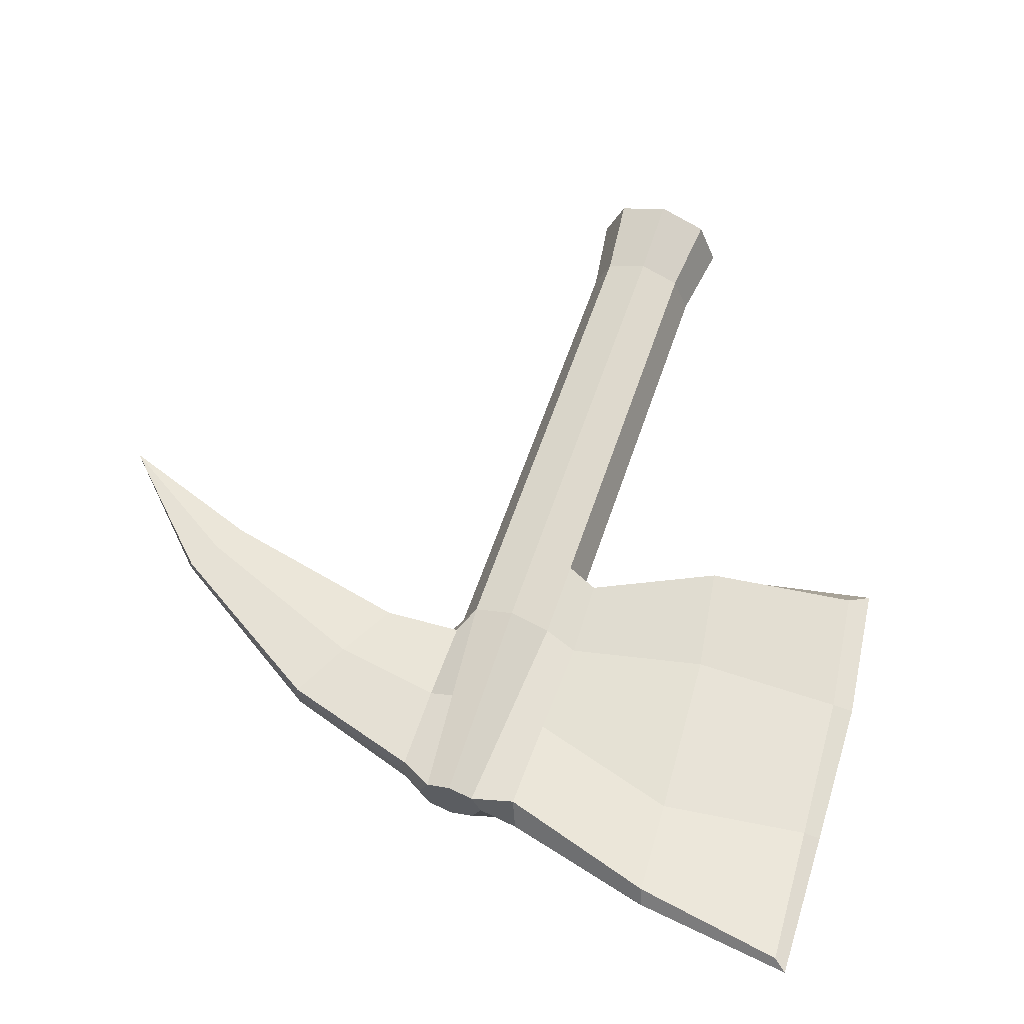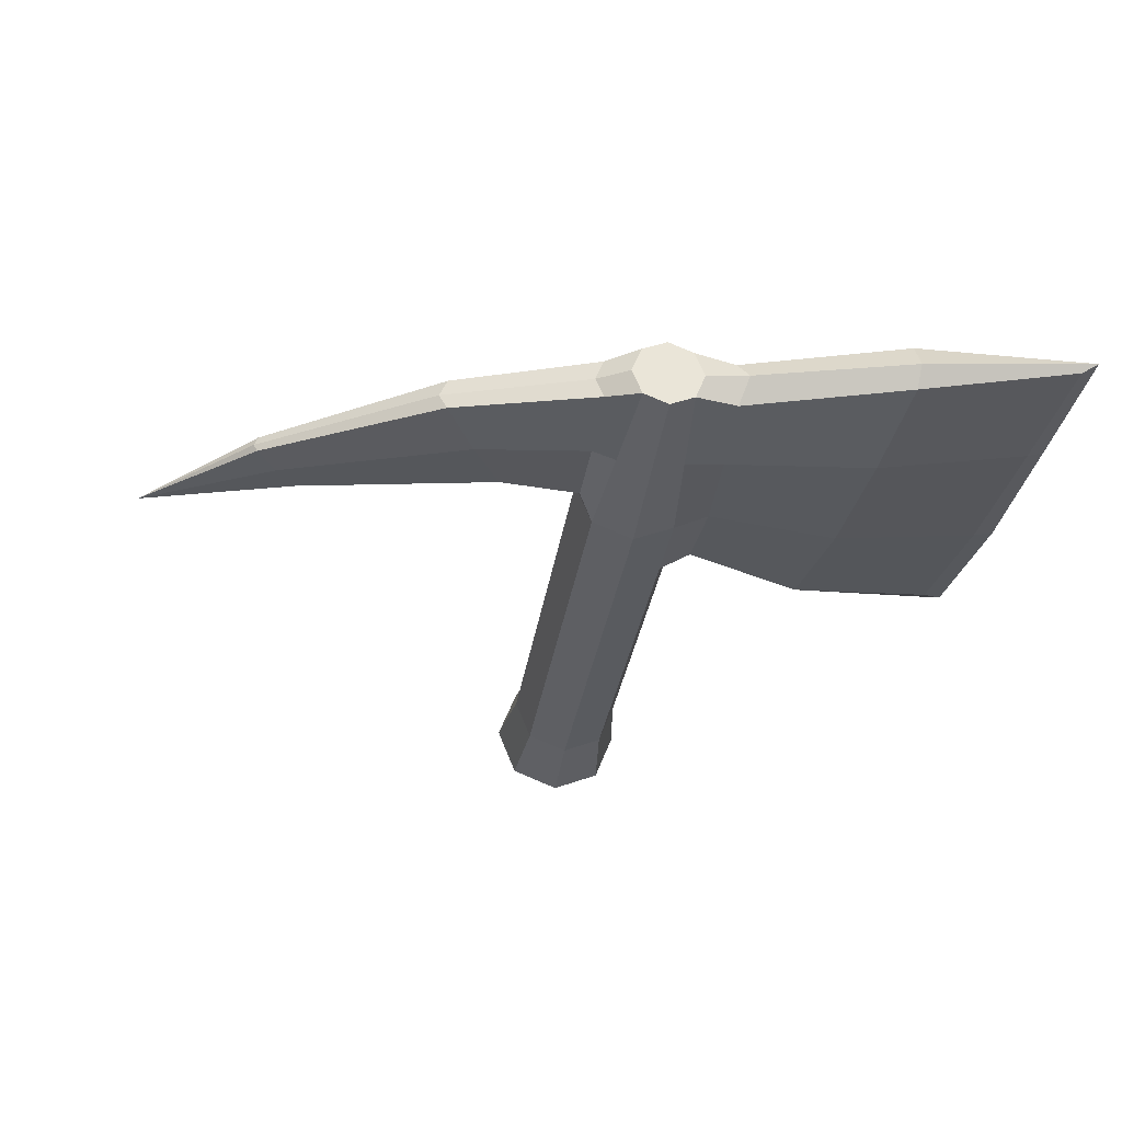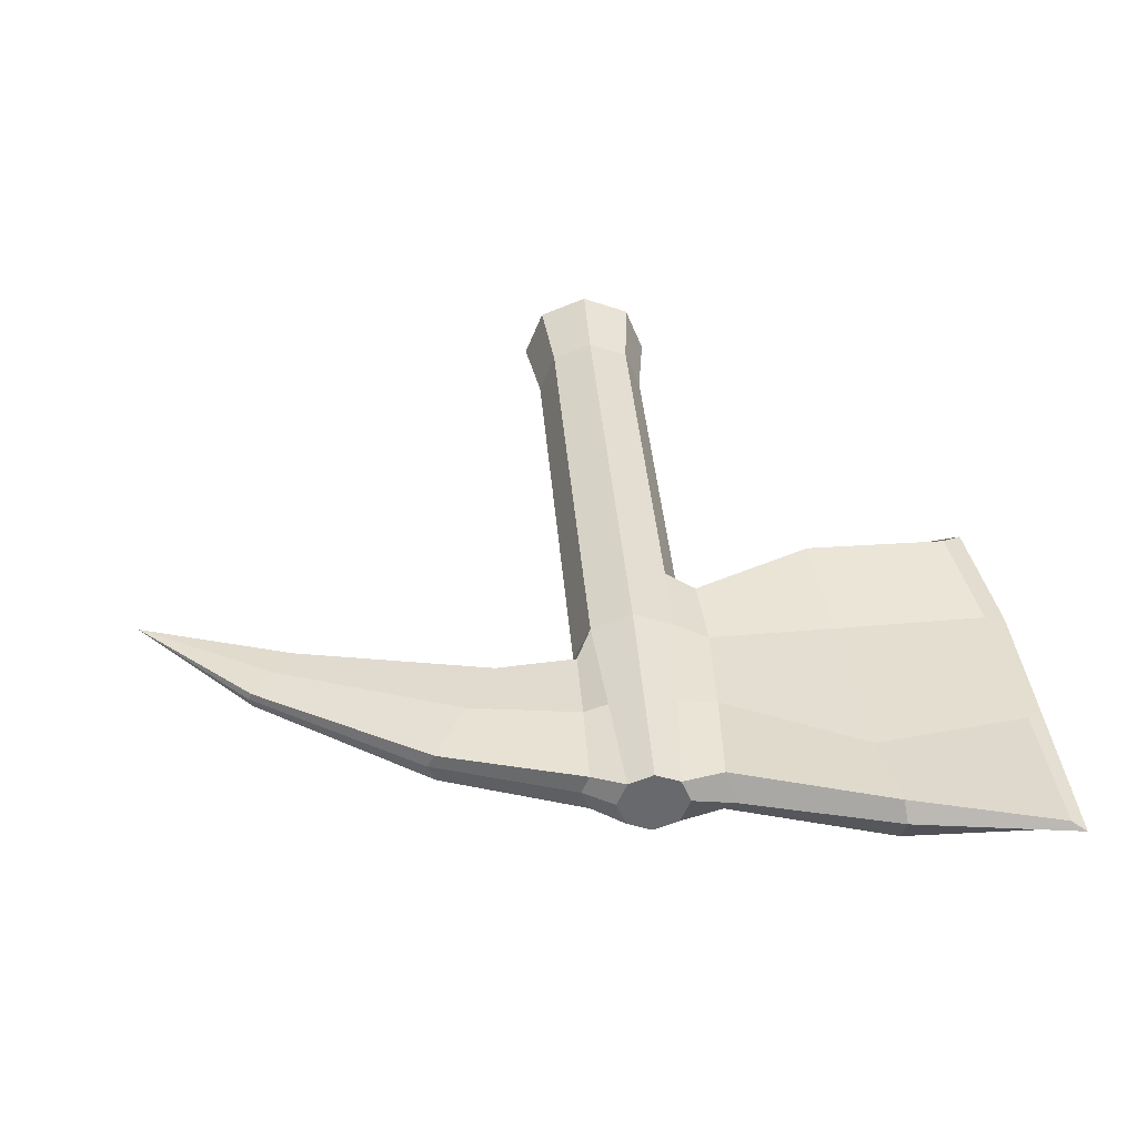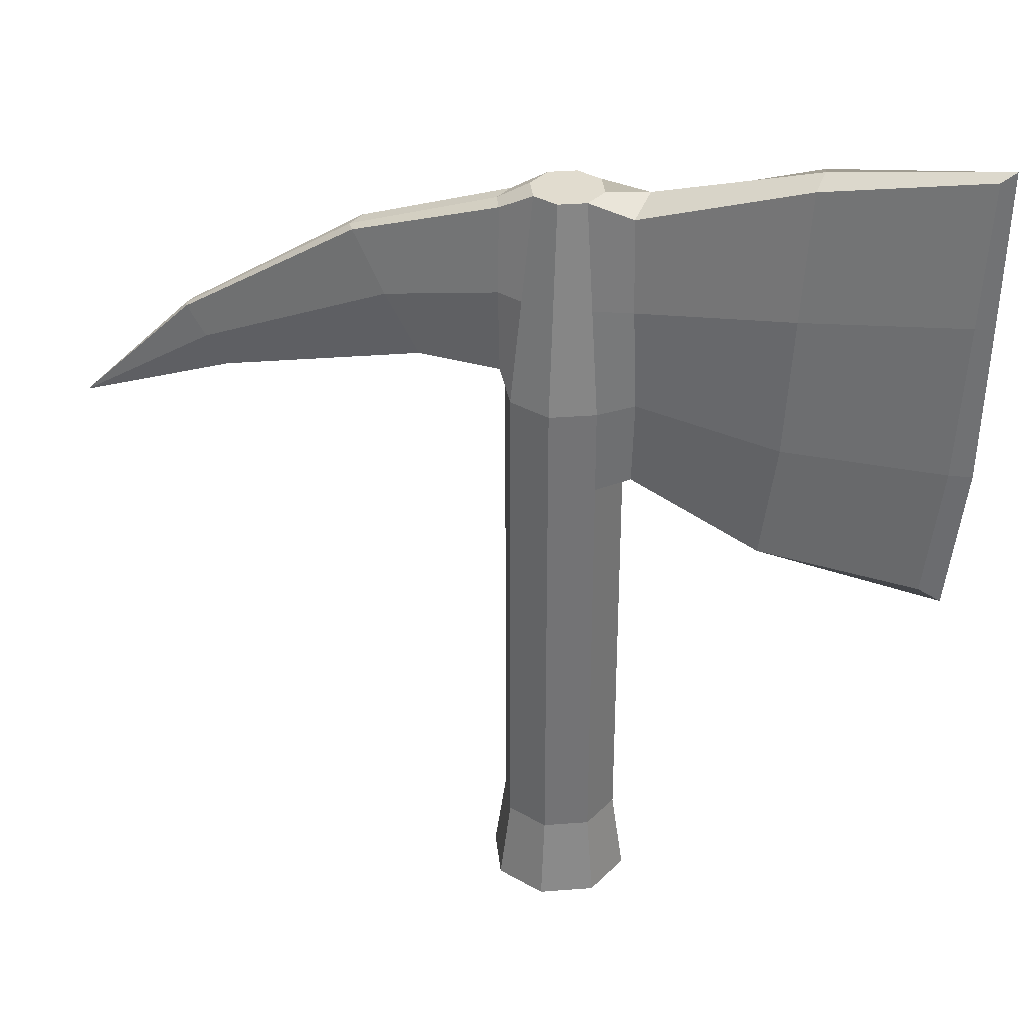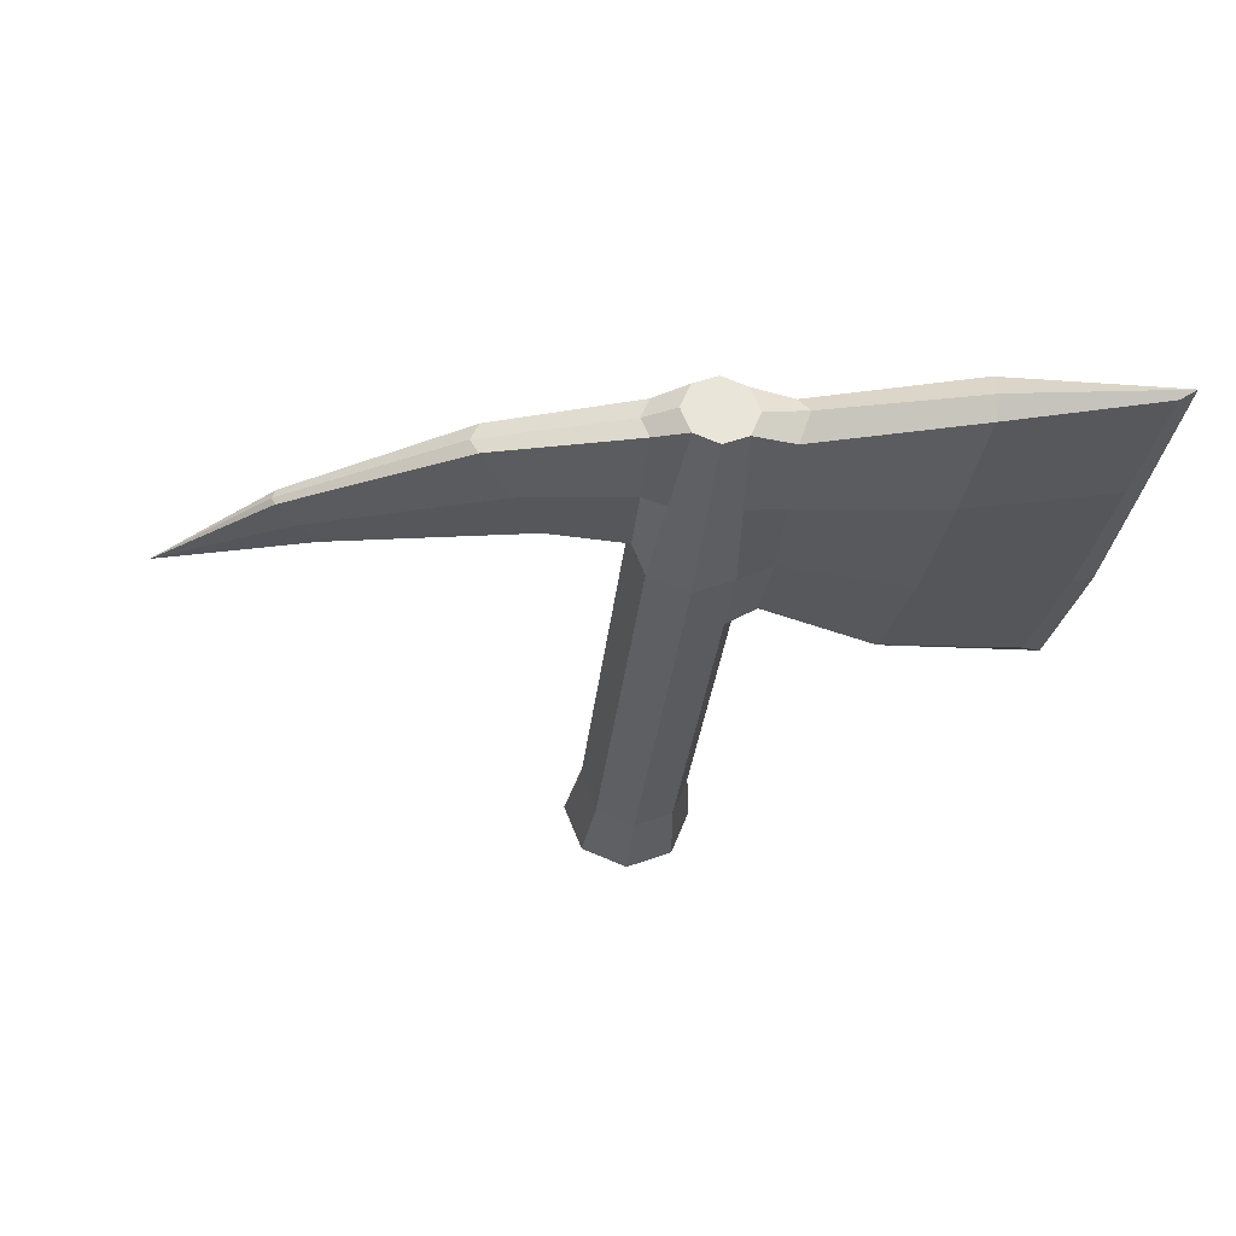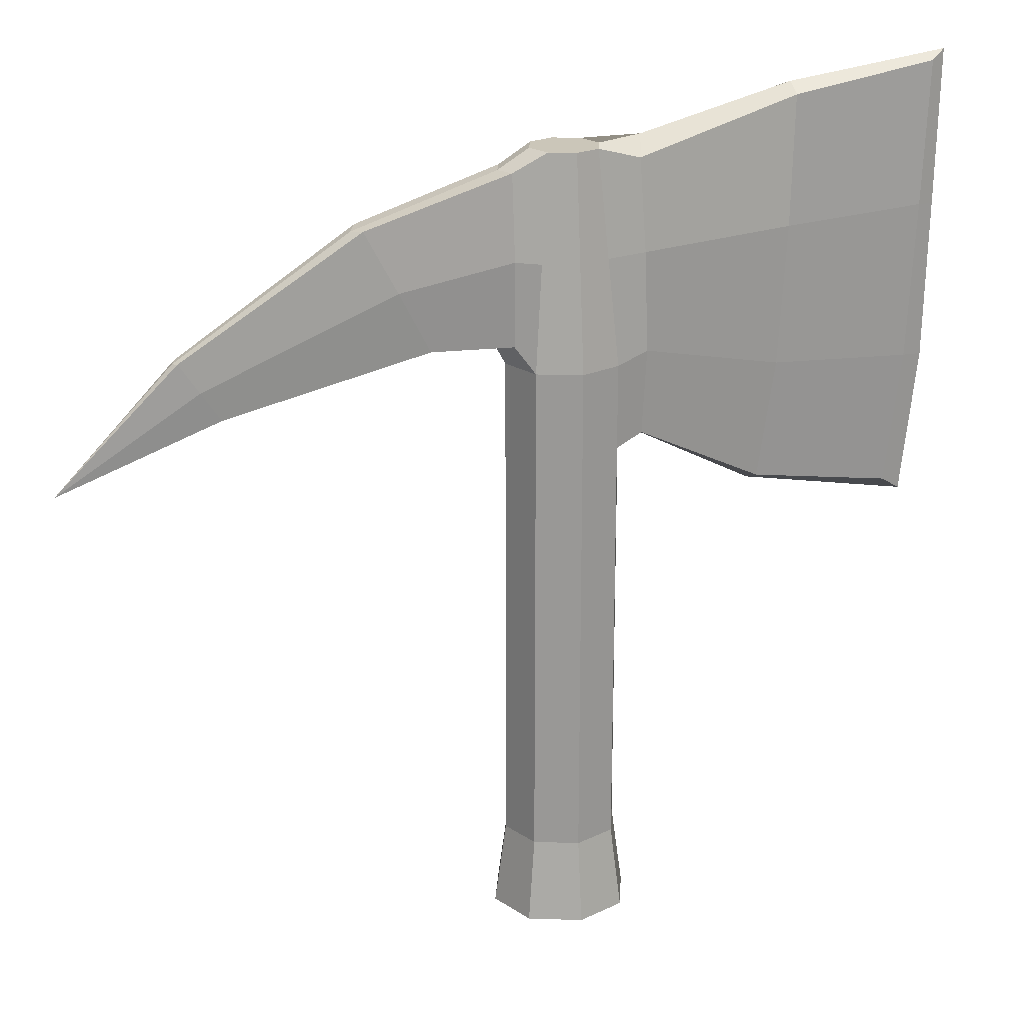
<metadata>
{"format":"obj","ext":"obj","renderer":"f3d","projection":"perspective","resolution":1024,"background":"white","views":[{"elev":60.3,"azim":18.7,"up":"+Y"},{"elev":-29.9,"azim":-7.8,"up":"+Y"},{"elev":37.6,"azim":-4.4,"up":"+Y"},{"elev":34.4,"azim":15.8,"up":"+Z"},{"elev":-29.7,"azim":-5.6,"up":"+Y"},{"elev":21.0,"azim":-18.6,"up":"+Z"}]}
</metadata>
<code>
o Base
v -0.05 -0.05 0.05
v -0.05 0.05 0.05
v -0.06 -0.06 -0.05
v -0.06 0.06 -0.05
v 0.05 -0.05 0.05
v 0.05 0.05 0.05
v 0.06 -0.06 -0.05
v 0.06 0.06 -0.05
v 0 -0.084 -0.05
v 0 0.084 -0.05
v 0 -0.07 0.05
v 0 0.07 0.05
v -0.07 0 0.05
v -0.084 0 -0.05
v 0.084 0 -0.05
v 0.07 0 0.05
v -0.042 0 0.9
v 0 0 -0.05
v -0.07 0 0.65
v -0.05 0.05 0.65
v 0.05 -0.05 0.65
v 0 -0.07 0.65
v 0 0.07 0.65
v -0.05 -0.05 0.65
v 0.05 0.05 0.65
v -0.03 0.03 0.9
v 0.042 0 0.9
v 0.03 -0.03 0.9
v 0 -0.042 0.9
v 0 0.042 0.9
v -0.03 -0.03 0.9
v 0.03 0.03 0.9
v 0 0 0.9
v 0.2383 0 0.4755
v -0.04 0.04 0.775
v 0.04 0.04 0.775
v 0 0.056 0.775
v 0.04 -0.04 0.775
v 0 -0.056 0.775
v -0.04 -0.04 0.775
v -0.1812 0 0.6741
v -0.08431 0 0.6761
v -0.06837 0.028 0.6775
v -0.06837 -0.028 0.6775
v -0.06912 0.032 0.7778
v -0.06986 0.024 0.8782
v -0.07942 0 0.8773
v -0.06986 -0.024 0.8782
v -0.06912 -0.032 0.7778
v -0.4132 -0 0.6171
v -0.1656 0.02156 0.6793
v -0.1656 -0.02156 0.6793
v -0.2033 0.02464 0.7517
v -0.241 0.01848 0.8241
v -0.2504 0 0.821
v -0.241 -0.01848 0.8241
v -0.2033 -0.02464 0.7517
v -0.5947 -0 0.5474
v -0.4057 0.01078 0.6202
v -0.4057 -0.01078 0.6202
v -0.4289 0.01232 0.6551
v -0.4521 0.00924 0.6899
v -0.4566 -0 0.6881
v -0.4521 -0.00924 0.6899
v -0.4289 -0.01232 0.6551
v 0.4638 -0 0.6098
v 0 -0.07 0.55
v 0.05 -0.05 0.55
v 0.07 0 0.55
v -0.07 0 0.55
v 0 0.07 0.55
v 0.05 0.05 0.55
v -0.05 0.05 0.55
v -0.05 -0.05 0.55
v 0.09075 -0.03676 0.6605
v 0.4447 -0 0.4374
v 0.09167 0 0.9071
v 0.09075 0.03676 0.6605
v 0.08607 0.03721 0.7783
v 0.08762 0 0.5536
v 0.08138 -0.02791 0.886
v 0.08138 0.02791 0.886
v 0.08607 -0.03721 0.7783
v 0.08706 -0.03256 0.5599
v 0.08706 0.03256 0.5599
v 0.2651 -0.002726 0.8175
v 0.2535 -0.003299 0.6065
v 0.2758 0 0.9554
v 0.2548 -0.03676 0.6296
v 0.2715 -0.02791 0.9452
v 0.2715 0.02791 0.9452
v 0.2638 -0.03721 0.7944
v 0.2364 -0.03256 0.4894
v 0.2364 0.03256 0.4894
v 0.4469 0.007442 0.799
v 0.4379 0.007353 0.6124
v 0.4676 -0 0.7969
v 0.4707 -0 0.9818
v 0.4379 -0.007353 0.6124
v 0.4546 -0.005582 0.9697
v 0.4546 0.005582 0.9697
v 0.4469 -0.007442 0.799
v 0.4195 -0.006512 0.4537
v 0.4195 0.006512 0.4537
f 13 2 4 14
f 18 10 8 15
f 15 8 6 16
f 68 69 80 84
f 9 7 5 11
f 10 4 2 12
f 8 10 12 6
f 3 9 11 1
f 70 74 24 19
f 14 4 10 18
f 3 14 18 9
f 71 73 20 23
f 72 71 23 25
f 7 15 16 5
f 9 18 15 7
f 1 13 14 3
f 72 25 78 85
f 28 38 83 81
f 37 35 26 30
f 36 37 30 32
f 74 67 22 24
f 21 68 84 75
f 73 70 19 20
f 67 68 21 22
f 33 30 26 17
f 27 32 30 33
f 28 27 33 29
f 29 33 17 31
f 40 39 29 31
f 39 38 28 29
f 24 40 49 44
f 31 17 47 48
f 17 26 46 47
f 40 31 48 49
f 22 21 38 39
f 24 22 39 40
f 25 23 37 36
f 23 20 35 37
f 69 72 85 80
f 38 21 75 83
f 46 45 53 54
f 48 47 55 56
f 49 48 56 57
f 42 44 52 41
f 35 20 43 45
f 20 19 42 43
f 26 35 45 46
f 19 24 44 42
f 41 52 60 50
f 55 54 62 63
f 52 57 65 60
f 53 51 59 61
f 43 42 41 51
f 45 43 51 53
f 44 49 57 52
f 47 46 54 55
f 60 65 58
f 61 59 58
f 59 50 58
f 62 61 58
f 57 56 64 65
f 56 55 63 64
f 54 53 61 62
f 51 41 50 59
f 12 2 73 71
f 6 12 71 72
f 1 11 67 74
f 16 6 72 69
f 63 62 58
f 50 60 58
f 65 64 58
f 64 63 58
f 2 13 70 73
f 11 5 68 67
f 13 1 74 70
f 5 16 69 68
f 79 82 91 86
f 77 81 90 88
f 75 84 93 89
f 78 79 86 87
f 80 85 94 34
f 83 75 89 92
f 25 36 79 78
f 27 28 81 77
f 36 32 82 79
f 32 27 77 82
f 91 88 98 101
f 94 87 96 104
f 86 91 101 95
f 88 90 100 98
f 89 93 103 99
f 87 86 95 96
f 85 78 87 94
f 82 77 88 91
f 84 80 34 93
f 81 83 92 90
f 103 76 66 99
f 97 95 101 98
f 102 97 98 100
f 76 104 96 66
f 99 66 97 102
f 66 96 95 97
f 93 34 76 103
f 90 92 102 100
f 92 89 99 102
f 34 94 104 76

</code>
